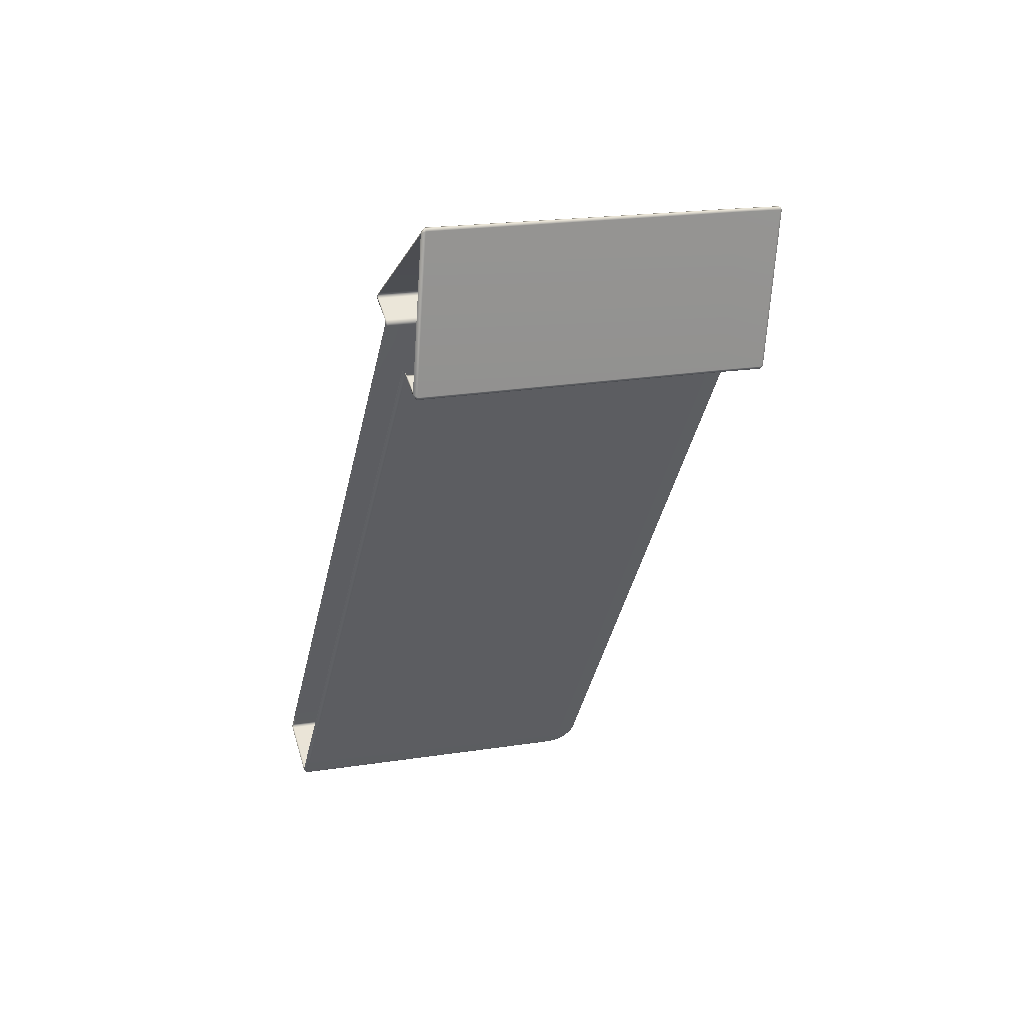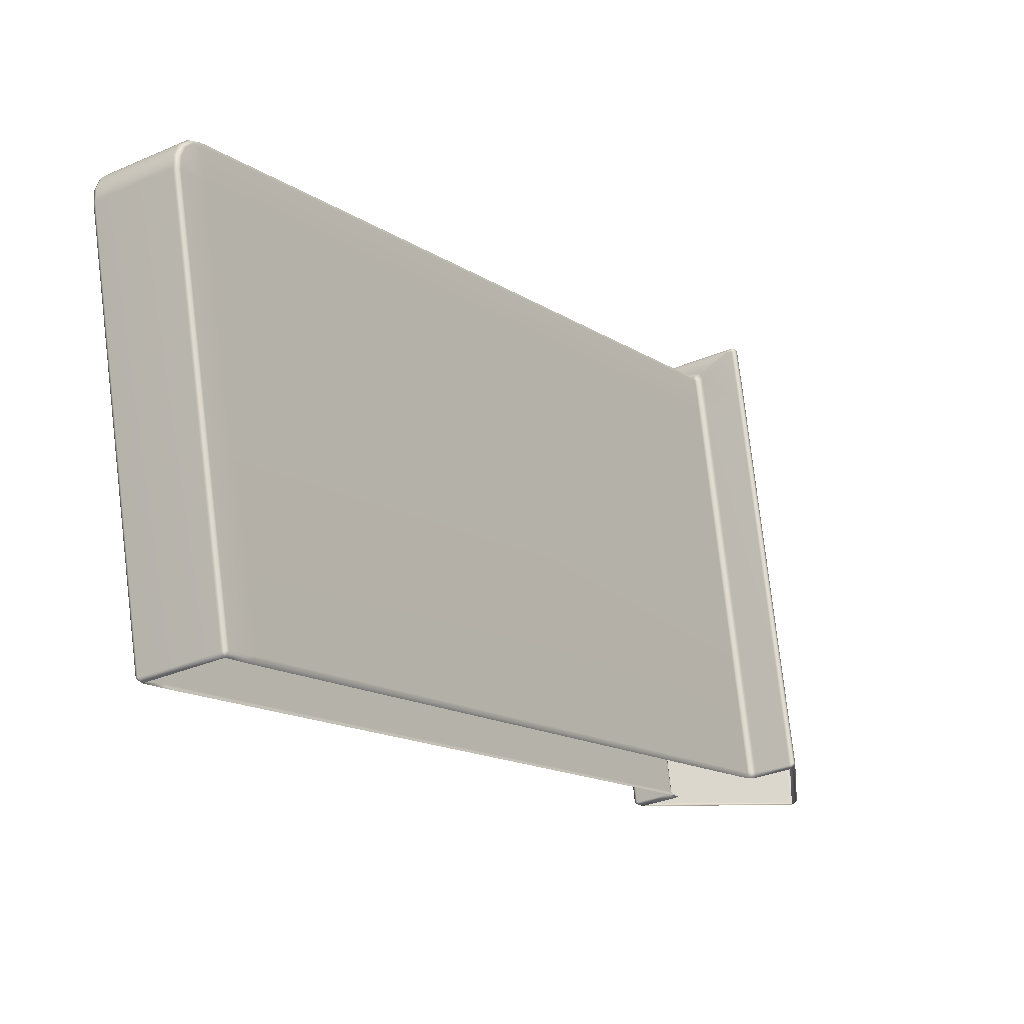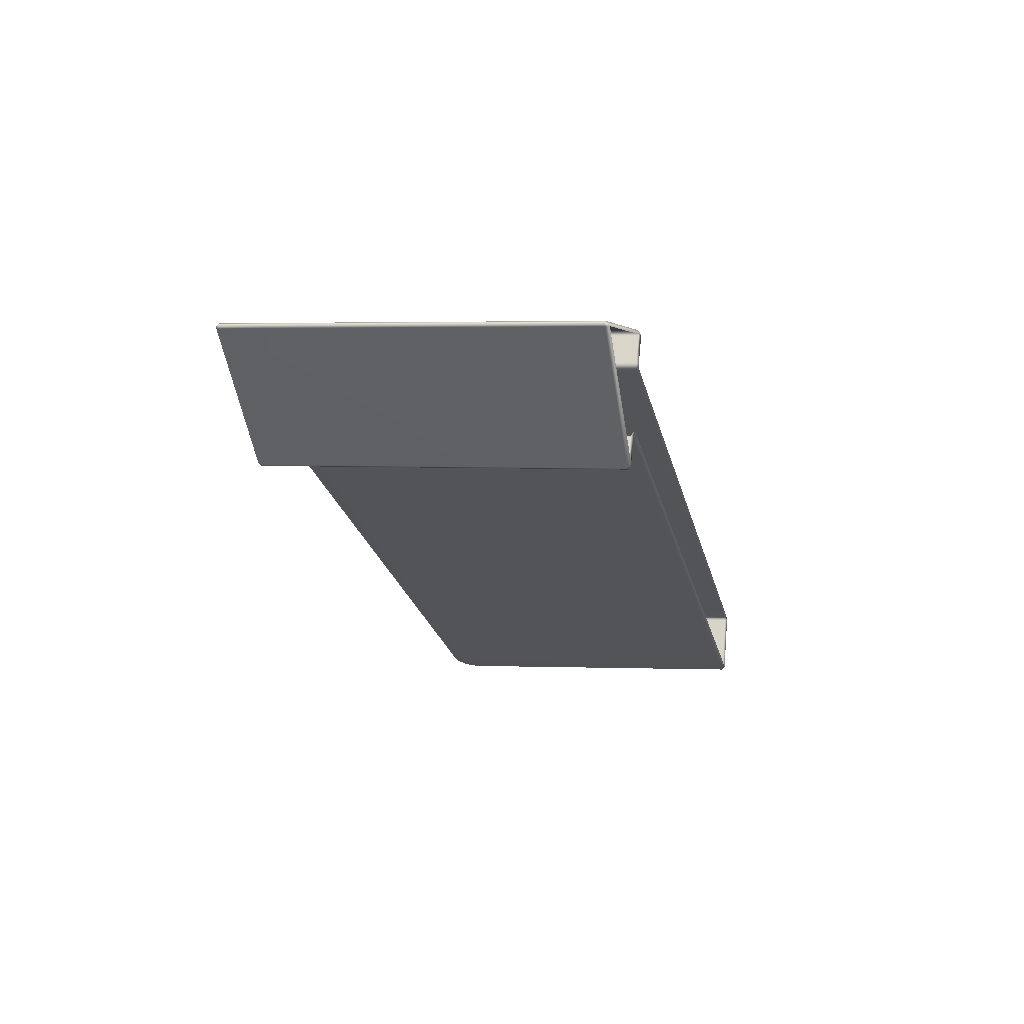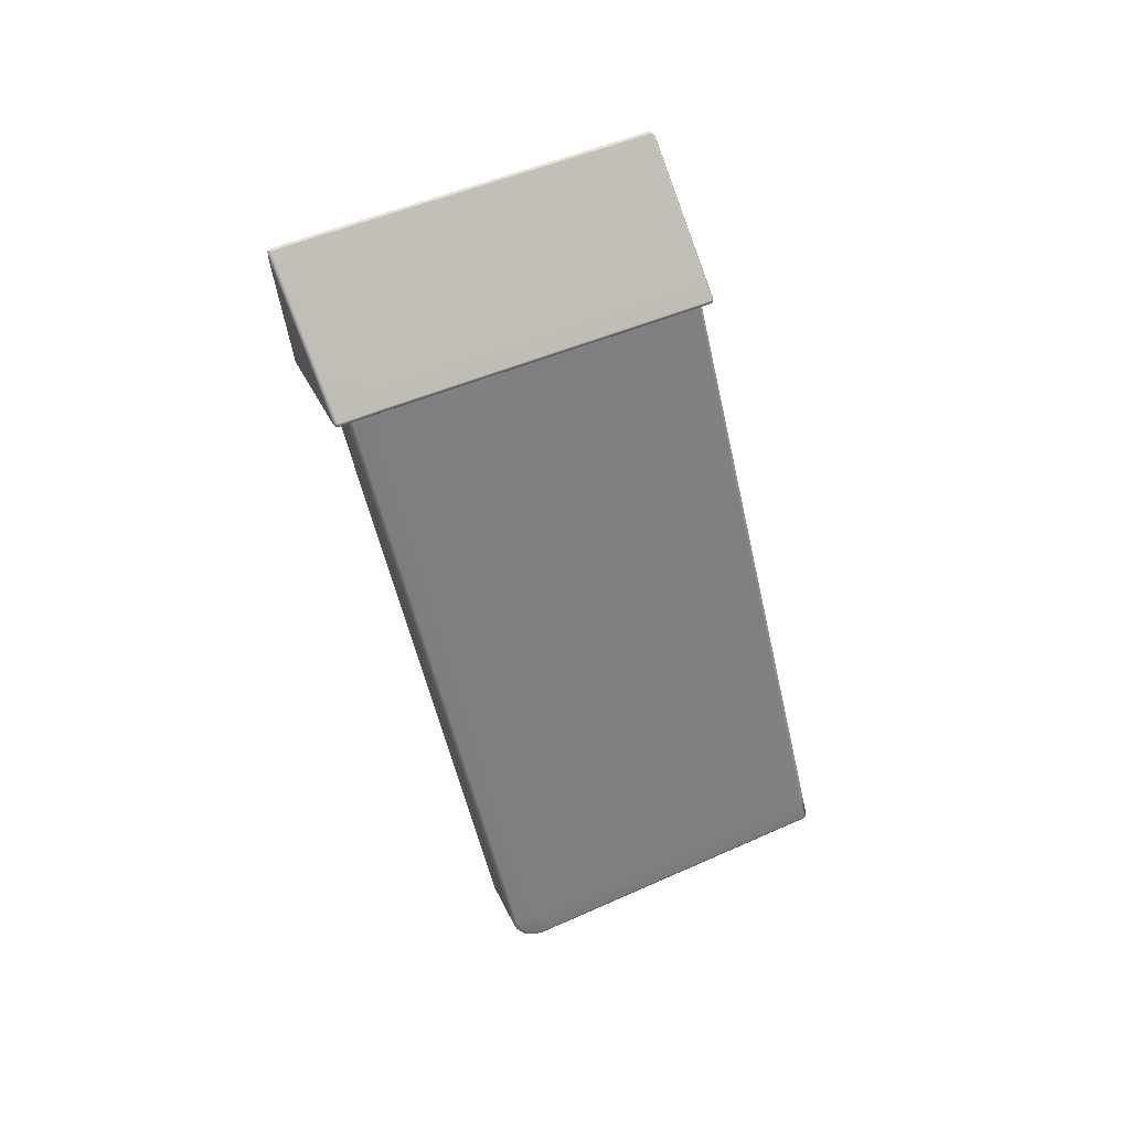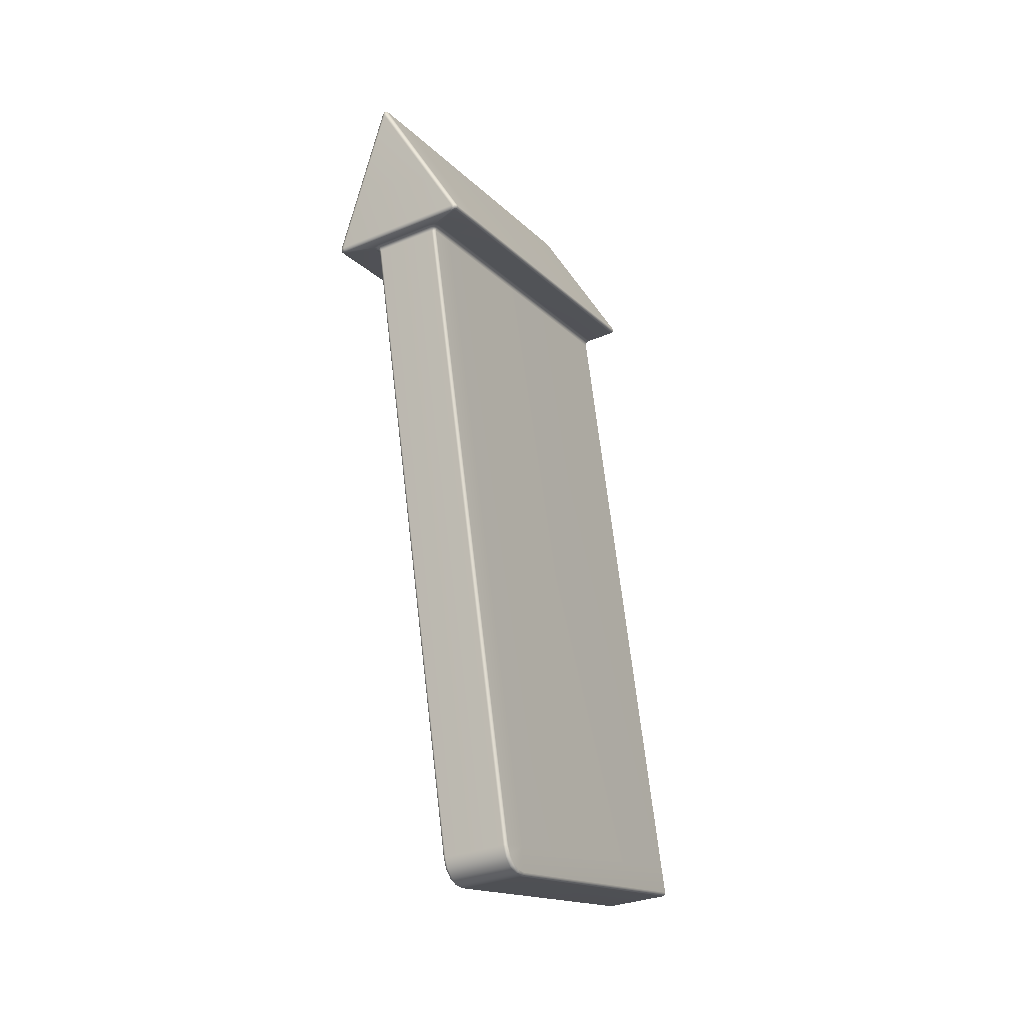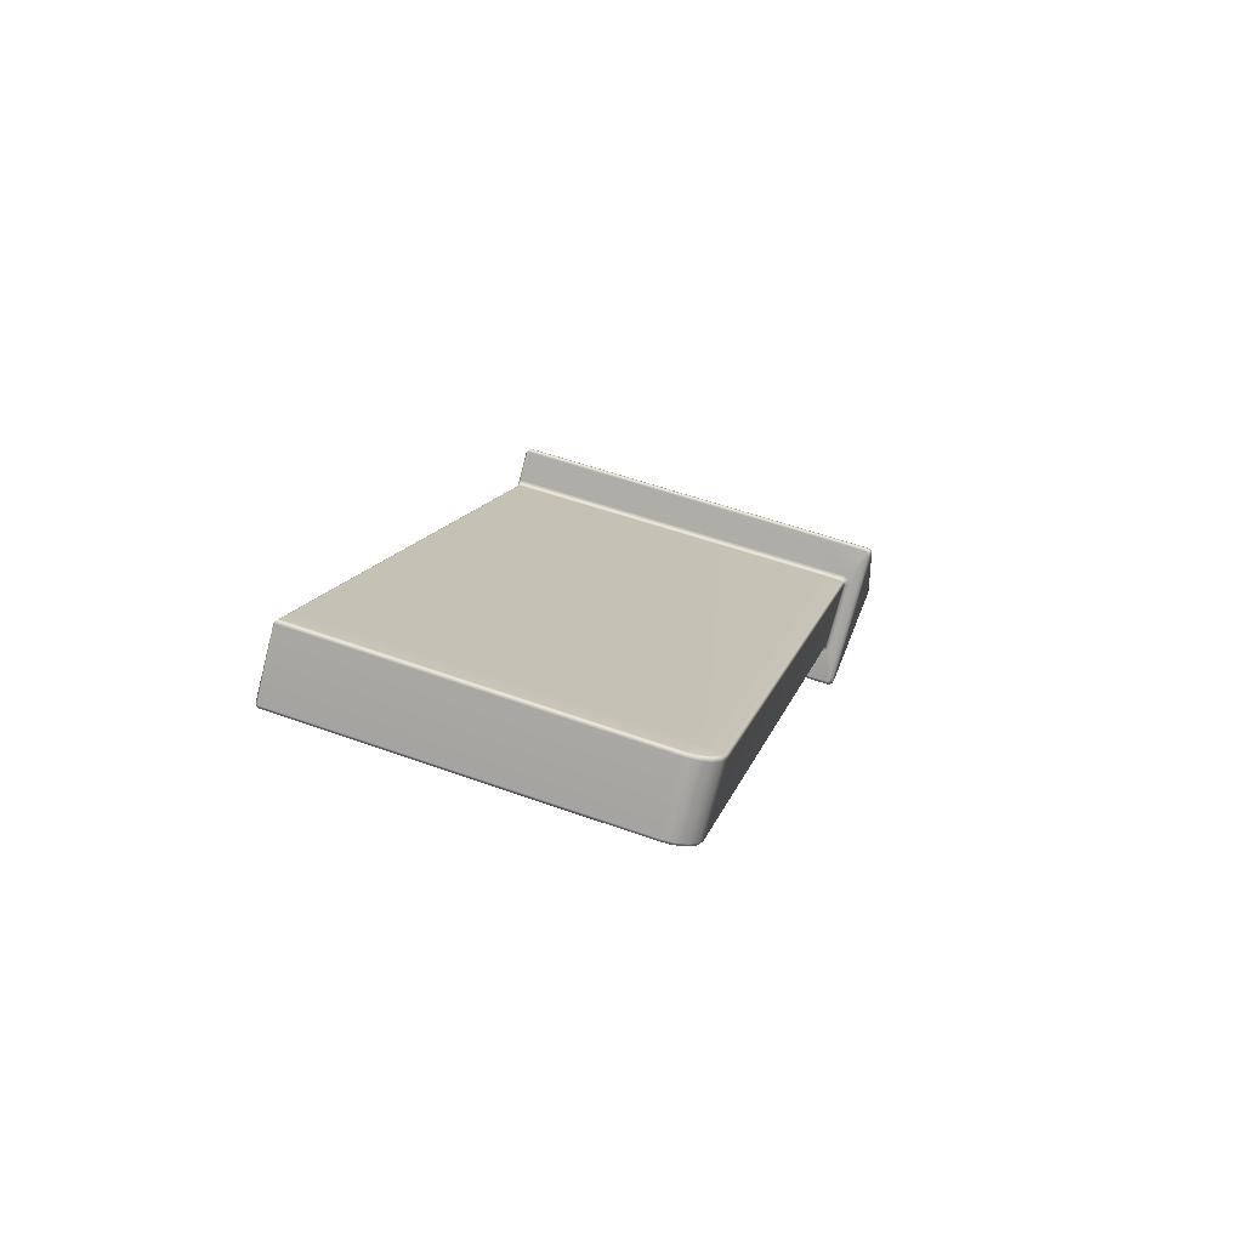
<metadata>
{"format":"obj","ext":"obj","renderer":"f3d","projection":"perspective","resolution":1024,"background":"white","views":[{"elev":50.7,"azim":73.0,"up":"+Z"},{"elev":-28.9,"azim":-146.4,"up":"+Y"},{"elev":66.5,"azim":-84.5,"up":"+Z"},{"elev":30.3,"azim":-110.1,"up":"+Z"},{"elev":-31.1,"azim":-149.4,"up":"+Z"},{"elev":-74.3,"azim":75.4,"up":"+Z"}]}
</metadata>
<code>
g LM4_rigidWall011
v 0.4251 2.49 10.49
v 0.4251 2.431 10.41
v 0.3871 2.486 10.46
v 0.4631 2.486 10.46
v 0.4619 6.568 9.718
v 0.4251 6.573 9.741
v 1.393 2.056 8.654
v 1.329 2.014 8.656
v 1.391 2.047 8.612
v 1.393 6.136 7.907
v 0.4618 7.129 9.61
v 0.4251 7.134 9.632
v 0.4251 7.161 9.611
v 0.4503 7.161 9.585
v 1.393 6.698 7.798
v 1.374 6.735 7.789
v 1.373 6.719 7.751
v 1.391 6.127 7.865
v 1.391 6.689 7.756
v 1.353 6.124 7.844
v 1.353 6.67 7.738
v 1.325 6.687 7.735
v 1.353 2.043 8.591
v 1.329 2.014 8.656
v 0.9565 2.047 8.59
v 0.9132 2.014 8.656
v 0.9587 6.122 7.84
v 0.9109 2.043 8.572
v 0.8712 2.009 8.636
v 0.9135 6.117 7.821
v 0.9136 6.466 7.757
v 0.959 6.479 7.773
v 0.8958 6.508 7.749
v 0.9303 6.546 7.761
v 0.8534 6.525 7.746
v 1.252 6.685 7.736
v 0.8623 6.573 7.756
v -0.003218 6.525 7.746
v -0.01208 6.573 7.756
v 1.327 6.726 7.749
v 1.374 6.735 7.789
v -0.08011 6.546 7.761
v -0.0456 6.508 7.749
v -0.4014 6.685 7.736
v -0.1088 6.479 7.773
v -0.06338 6.466 7.757
v -0.1085 6.122 7.84
v -0.06332 6.117 7.821
v -0.1064 2.047 8.59
v -0.06068 2.043 8.572
v -0.06298 2.014 8.656
v -0.02098 2.009 8.636
v -0.4784 2.014 8.656
v -0.5027 2.043 8.591
v -0.5407 2.047 8.612
v -0.5031 6.124 7.844
v -0.5031 6.67 7.738
v -0.5408 6.127 7.865
v -0.4751 6.687 7.735
v -0.5408 6.689 7.756
v -0.5426 2.056 8.654
v -0.4784 2.014 8.656
v 0.4251 2.431 10.41
v 0.3871 2.486 10.46
v -0.5426 6.136 7.907
v -0.5225 6.719 7.751
v 0.3883 6.568 9.718
v 0.4251 2.49 10.49
v 0.4251 6.573 9.741
v -0.5427 6.698 7.798
v 0.3884 7.129 9.61
v 0.4251 7.134 9.632
v 0.4251 7.161 9.611
v 0.3999 7.161 9.585
v -0.5242 6.735 7.789
v -0.4763 6.726 7.749
v -0.5242 6.735 7.789
v 1.33 6.75 7.783
v -0.4794 6.75 7.783
v 0.4251 7.166 9.537
v 0.4503 7.161 9.585
v 0.3999 7.161 9.585
v 0.4251 7.161 9.611
v -0.03146 4.062 -0.9503
v -0.04465 0.01802 0.04322
v -0.0316 0.004669 0.01294
v 0 -0.02666 0.05724
v -0.04465 0.1014 0.3752
v 1.587e-05 0.04676 0.3862
v -0.04465 4.066 -0.9186
v -0.04465 4.121 -0.5924
v -0.04177 2.032 8.527
v -0.003572 1.997 8.586
v -0.02098 2.009 8.636
v -0.06068 2.043 8.572
v -0.04465 4.197 -0.9234
v -0.03146 4.202 -0.9555
v -0.04465 6.107 7.777
v -0.06332 6.117 7.821
v -0.04465 4.315 -0.8794
v -0.03146 4.332 -0.9071
v -0.04465 4.407 -0.7936
v -0.03146 4.433 -0.8126
v -0.04465 4.461 -0.6748
v -0.04465 6.452 7.713
v -0.06338 6.466 7.757
v -0.03146 4.492 -0.6852
v -0.03146 6.484 7.708
v -0.0456 6.508 7.749
v 0.0004004 4.504 -0.6895
v 0.0004004 6.497 7.706
v -0.003218 6.525 7.746
v 0.8534 6.525 7.746
v 0.8498 6.497 7.706
v 0.8958 6.508 7.749
v 0.8817 6.484 7.708
v 0.9136 6.466 7.757
v 0.8498 4.504 -0.6895
v 0.0004004 4.444 -0.8205
v 0.8948 6.452 7.713
v 0.9135 6.117 7.821
v 0.0004004 4.339 -0.9185
v -0.03146 4.332 -0.9071
v 0.8498 4.444 -0.8205
v 0.8817 4.492 -0.6852
v 0.8948 6.107 7.777
v 0.9109 2.043 8.572
v 0.0004004 4.204 -0.9687
v -0.03146 4.202 -0.9555
v 0.8498 4.339 -0.9185
v 0.8817 4.433 -0.8126
v 0.8948 4.461 -0.6748
v 0.8948 4.121 -0.5924
v 0.892 2.032 8.527
v 0.8712 2.009 8.636
v 0.8538 1.997 8.586
v 0.8502 0.04676 0.3862
v 0.8948 4.407 -0.7936
v 0.8948 0.1014 0.3752
v 0.8502 -0.02666 0.05724
v 0.8817 4.332 -0.9071
v 0.8817 4.332 -0.9071
v 0.8498 4.204 -0.9687
v 0.8817 4.202 -0.9555
v 0.8948 4.315 -0.8794
v 0.8817 4.202 -0.9555
v 0.8948 4.197 -0.9234
v 0.8817 4.062 -0.9503
v 0.8948 4.066 -0.9186
v 0.8948 0.01802 0.04322
v 0.8818 0.004669 0.01294
v 0.8498 4.06 -0.9635
v 0.8817 4.062 -0.9503
v 0.0004004 4.06 -0.9635
v -0.03146 4.062 -0.9503
v 0 -1.844e-06 -1.158e-06
v -0.0316 0.004669 0.01294
v 0 -0.02666 0.05724
v 0.8502 -0.02666 0.05724
v 0.8502 -1.844e-06 -1.158e-06
v 0.8818 0.004669 0.01294
g LM4_rigidWall011_0
f 3 2 1
f 2 4 1
f 1 4 5
f 6 1 5
f 4 2 7
f 2 8 7
f 7 8 9
f 4 7 10
f 5 4 10
f 6 5 11
f 12 6 11
f 13 12 11
f 14 13 11
f 11 5 15
f 11 15 14
f 5 10 15
f 15 16 14
f 16 15 17
f 10 7 18
f 7 9 18
f 15 10 19
f 15 19 17
f 10 18 19
f 18 9 20
f 19 18 21
f 18 20 21
f 17 19 22
f 19 21 22
f 9 23 20
f 23 9 24
f 25 23 24
f 26 25 24
f 20 23 27
f 23 25 27
f 28 25 26
f 29 28 26
f 28 30 25
f 30 27 25
f 27 30 31
f 20 27 32
f 32 27 31
f 21 20 32
f 31 33 32
f 21 32 34
f 33 34 32
f 22 21 34
f 33 35 34
f 22 34 36
f 17 22 36
f 35 37 34
f 34 37 36
f 37 35 38
f 39 37 38
f 36 37 39
f 40 17 36
f 41 17 40
f 39 38 42
f 38 43 42
f 44 36 39
f 40 36 44
f 39 42 44
f 42 43 45
f 43 46 45
f 47 45 46
f 48 47 46
f 47 48 49
f 48 50 49
f 49 50 51
f 50 52 51
f 49 51 53
f 54 49 53
f 49 54 47
f 55 54 53
f 54 56 47
f 47 56 45
f 54 55 56
f 45 57 42
f 56 57 45
f 55 58 56
f 56 58 57
f 57 59 42
f 42 59 44
f 57 60 59
f 58 60 57
f 55 61 58
f 62 61 55
f 62 63 61
f 63 64 61
f 61 65 58
f 61 64 65
f 58 65 60
f 59 66 44
f 60 66 59
f 64 67 65
f 64 68 67
f 68 69 67
f 65 70 60
f 65 67 70
f 60 70 66
f 67 69 71
f 67 71 70
f 69 72 71
f 72 73 71
f 73 74 71
f 70 71 74
f 75 70 74
f 70 75 66
f 66 76 44
f 76 40 44
f 66 77 76
f 78 40 76
f 78 41 40
f 77 79 76
f 79 78 76
f 41 78 80
f 80 78 79
f 79 77 80
f 81 41 80
f 77 82 80
f 83 81 80
f 82 83 80
f 86 85 84
f 87 85 86
f 85 87 88
f 87 89 88
f 85 90 84
f 85 88 90
f 88 91 90
f 88 89 92
f 91 88 92
f 89 93 92
f 92 93 94
f 95 92 94
f 90 96 84
f 90 91 96
f 96 97 84
f 98 92 95
f 98 91 92
f 99 98 95
f 96 100 97
f 96 91 100
f 100 101 97
f 100 102 101
f 91 102 100
f 102 103 101
f 104 91 98
f 104 102 91
f 98 99 105
f 105 104 98
f 99 106 105
f 102 104 107
f 107 104 105
f 103 102 107
f 108 105 106
f 108 107 105
f 109 108 106
f 110 107 108
f 103 107 110
f 111 108 109
f 111 110 108
f 112 111 109
f 112 113 111
f 113 114 111
f 111 114 110
f 114 113 115
f 116 114 115
f 116 115 117
f 114 118 110
f 118 114 116
f 119 103 110
f 110 118 119
f 120 116 117
f 117 121 120
f 103 119 122
f 123 103 122
f 118 124 119
f 119 124 122
f 125 118 116
f 125 116 120
f 121 126 120
f 126 121 127
f 123 122 128
f 129 123 128
f 124 130 122
f 122 130 128
f 131 124 118
f 125 131 118
f 124 131 130
f 132 125 120
f 132 120 126
f 133 132 126
f 134 126 127
f 133 126 134
f 134 127 135
f 136 134 135
f 136 137 134
f 132 138 125
f 138 131 125
f 138 132 133
f 137 139 134
f 139 133 134
f 137 140 139
f 131 141 130
f 131 138 142
f 130 141 143
f 130 143 128
f 141 144 143
f 138 145 142
f 138 133 145
f 142 145 146
f 145 147 146
f 133 147 145
f 146 147 148
f 133 149 147
f 147 149 148
f 133 139 149
f 149 150 148
f 139 150 149
f 150 151 148
f 140 150 139
f 150 140 151
f 143 144 152
f 144 153 152
f 143 152 154
f 128 143 154
f 129 128 154
f 155 129 154
f 155 154 156
f 154 152 156
f 157 155 156
f 157 156 158
f 158 156 159
f 152 153 160
f 152 160 156
f 156 160 159
f 153 161 160
f 160 161 159

</code>
